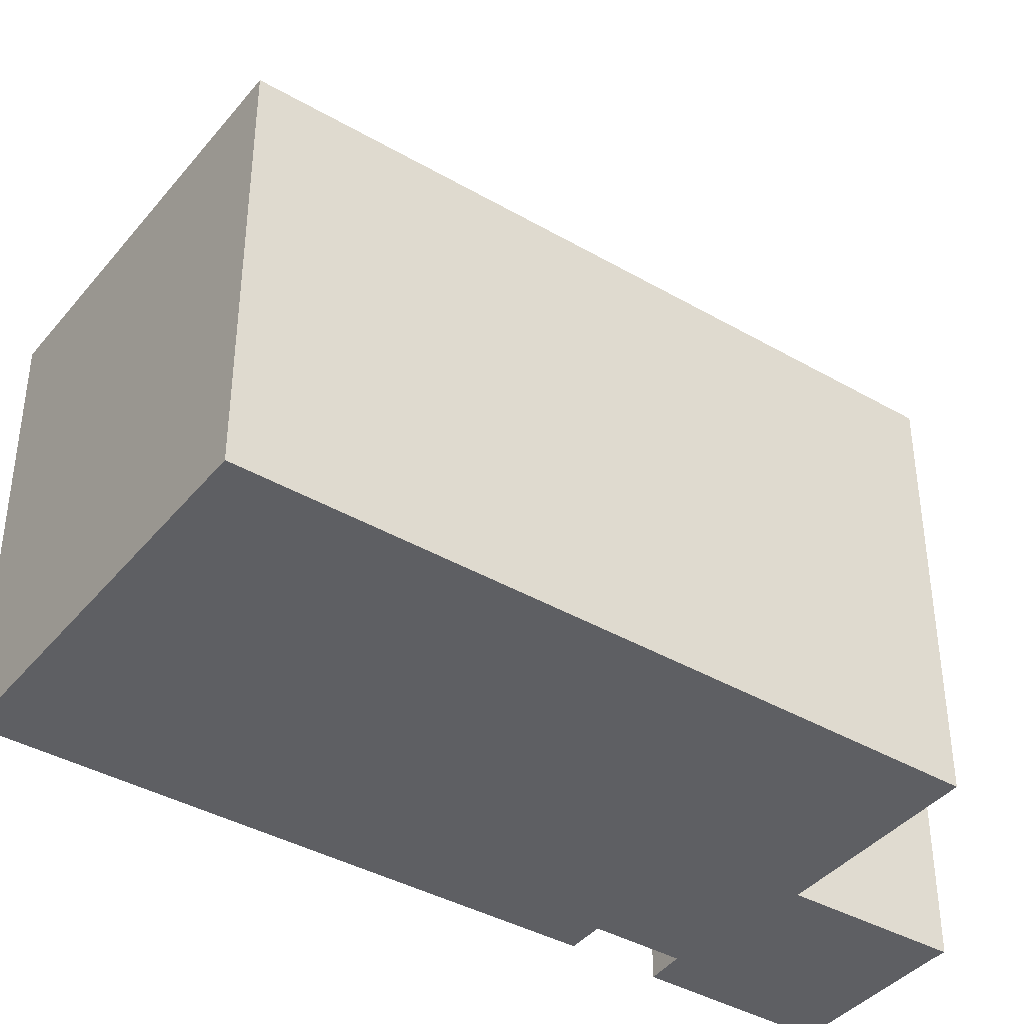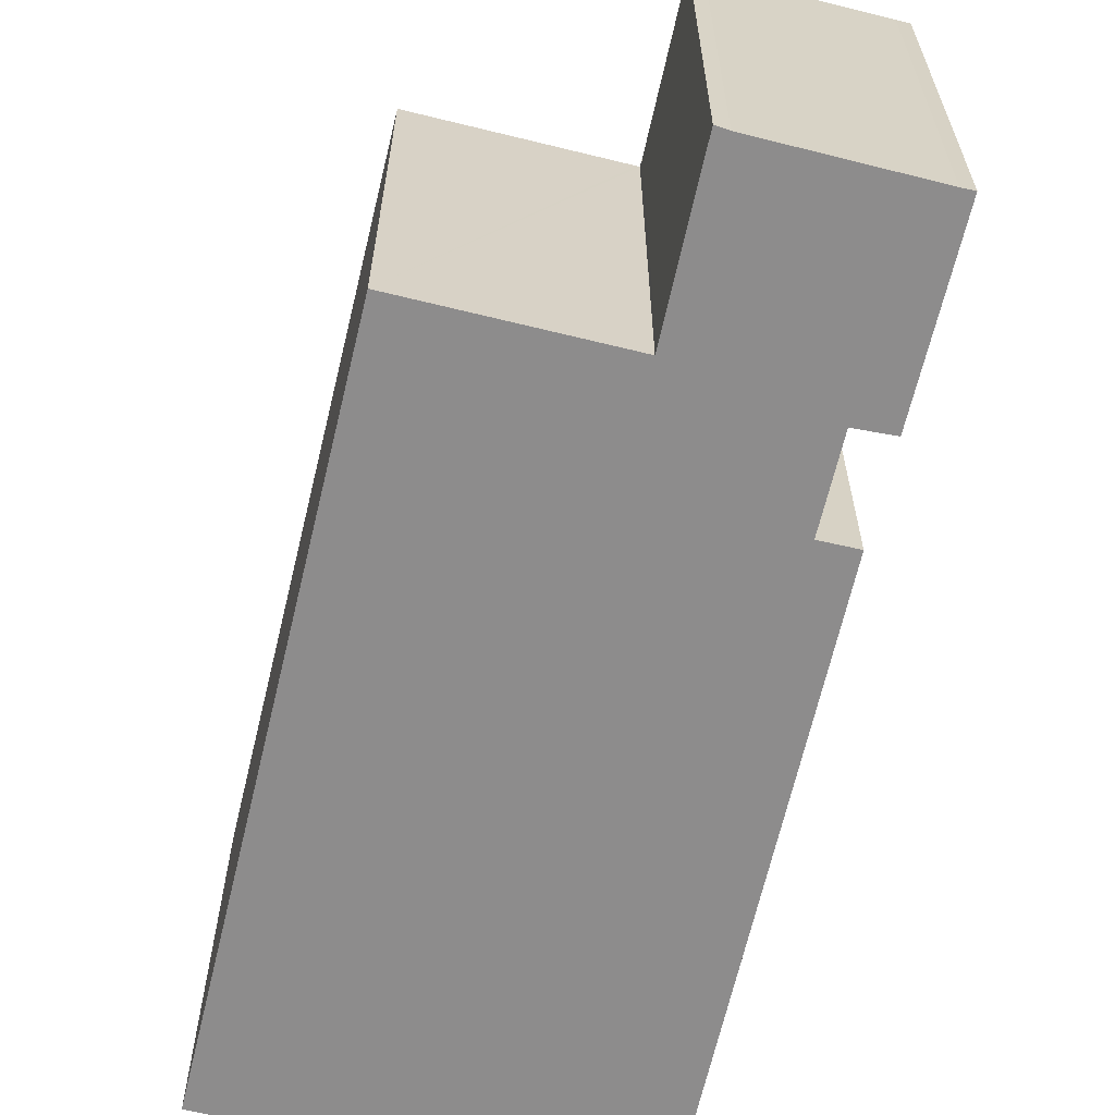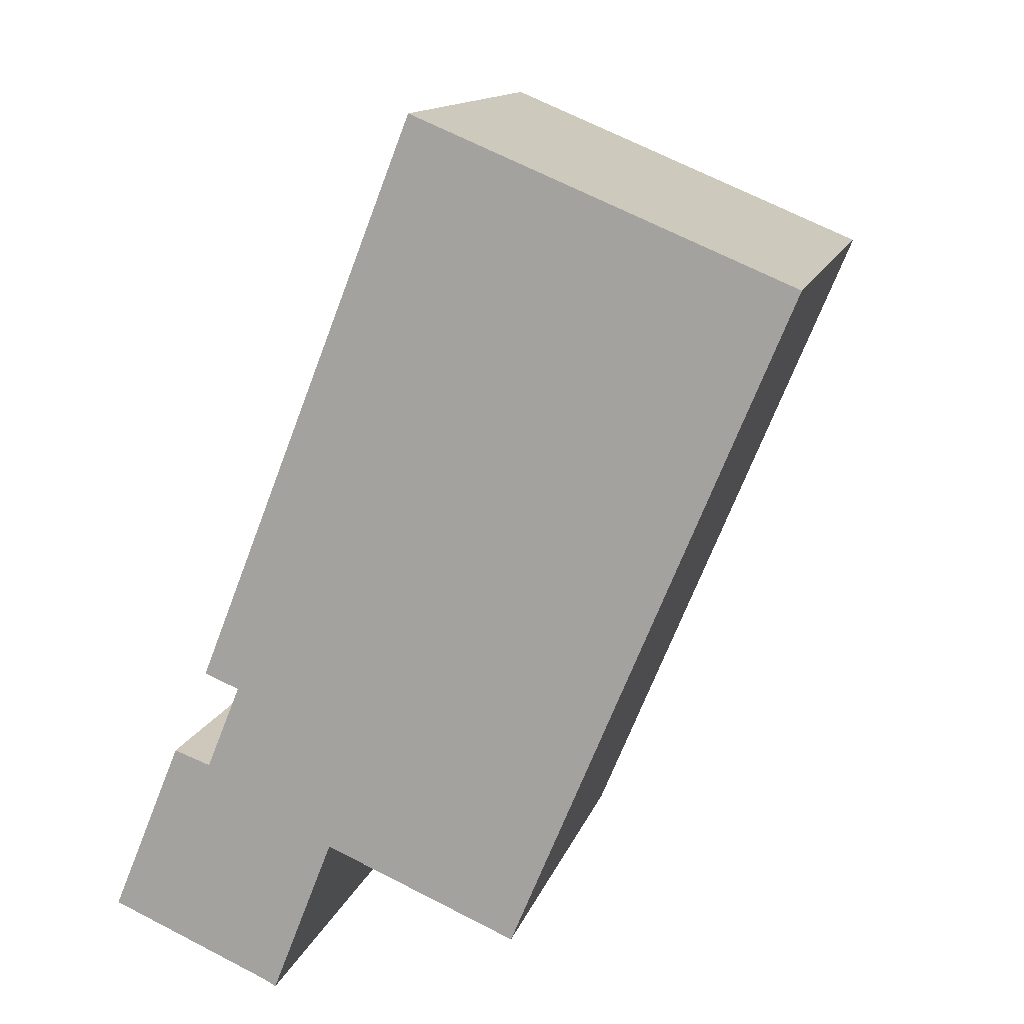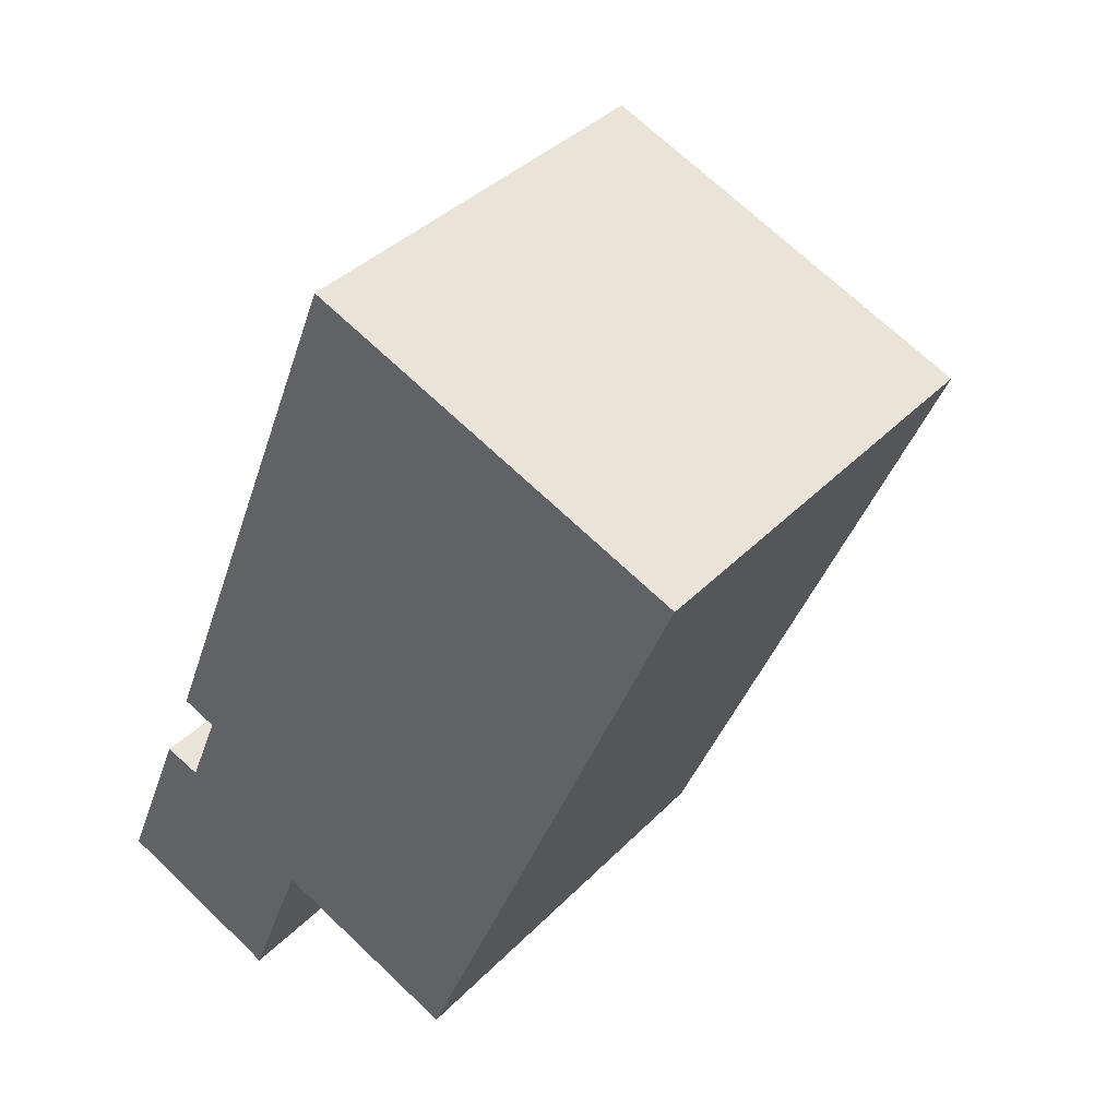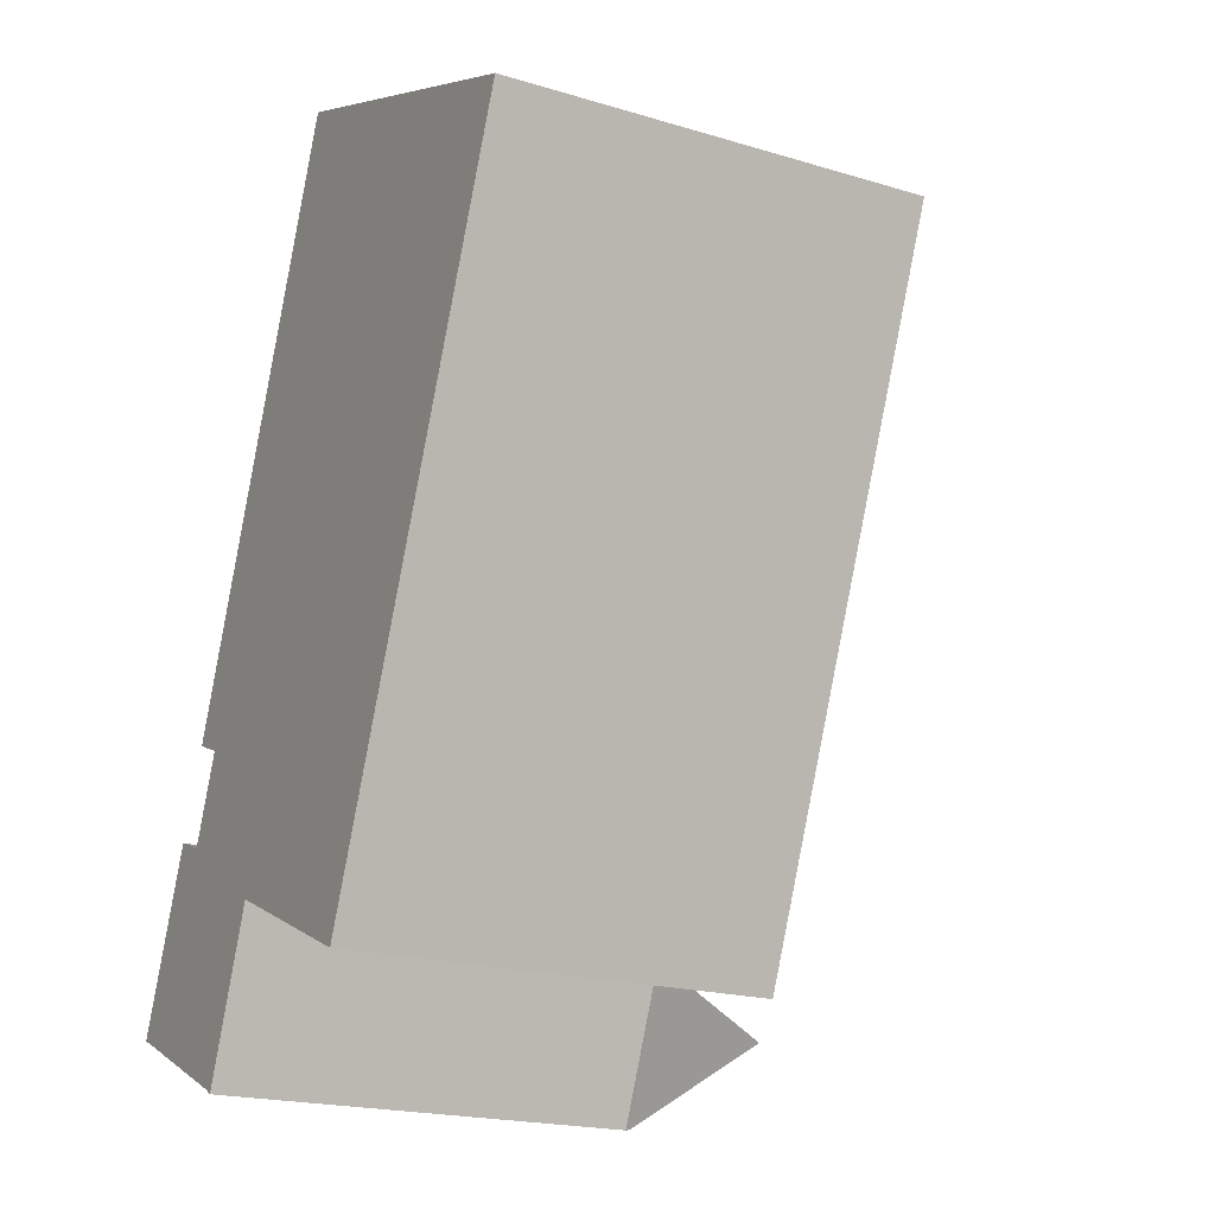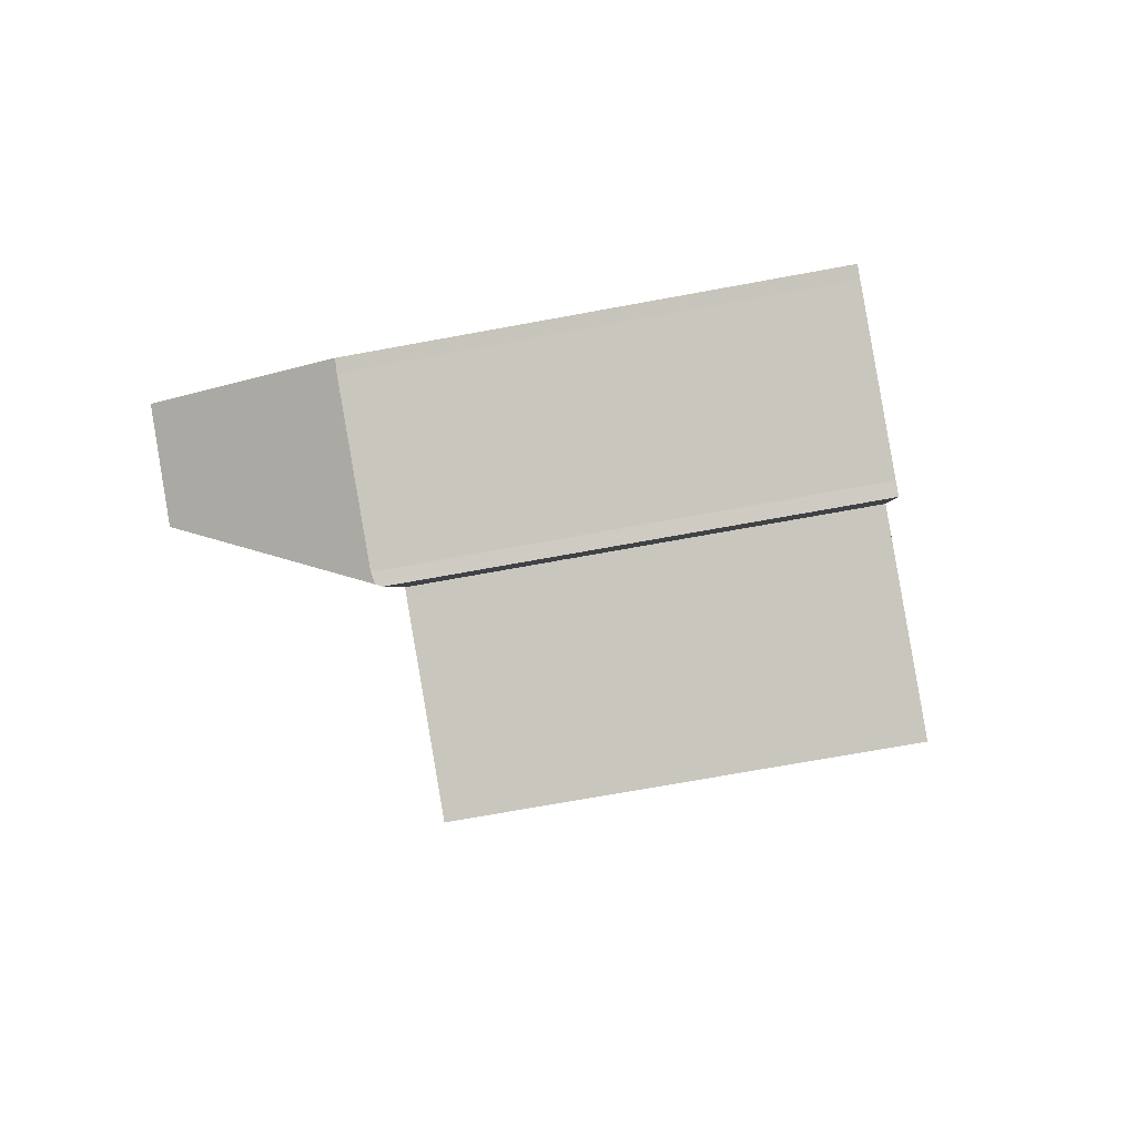
<metadata>
{"format":"obj","ext":"obj","renderer":"f3d","projection":"perspective","resolution":1024,"background":"white","views":[{"elev":-40.6,"azim":77.0,"up":"+Y"},{"elev":-64.3,"azim":-171.2,"up":"+Y"},{"elev":13.3,"azim":14.6,"up":"+Z"},{"elev":37.7,"azim":38.0,"up":"+Z"},{"elev":-19.8,"azim":60.8,"up":"+Z"},{"elev":-69.5,"azim":-79.5,"up":"+Z"}]}
</metadata>
<code>
v  1.075 7.401 2.644
v  4.128 7.401 1.509
v  4.087 7.401 1.402
v  1.88 7.401 2.836
v  1.244 7.401 3.059
v  4.181 7.401 1.487
v  12.25 7.401 11.73
v  7.474 7.401 0.104
v  2.475 7.401 4.312
v  1.871 7.401 4.554
v  5.739 7.401 14.42
v  8.805 7.401 13.15
v  1.88 -1.737e-16 2.836
v  2.475 -2.64e-16 4.312
v  1.871 -2.789e-16 4.554
v  5.739 -8.828e-16 14.42
v  1.075 -1.619e-16 2.644
v  1.244 -1.873e-16 3.059
v  4.087 -8.585e-17 1.402
v  12.25 -7.183e-16 11.73
v  8.805 -8.054e-16 13.15
v  7.474 -6.368e-18 0.104
v  4.128 -9.24e-17 1.509
v  4.181 -9.105e-17 1.487
v  4.066 7.357 1.35
v  3.036 7.316 -1.31
v  2.992 7.418 -1.286
v  2.83 7.454 -1.2
v  2.22 10.48 0.566
v  0.207 7.467 -0.081
v  0.52 10.47 1.279
v  0 7.454 4.564e-16
v  4.087 7.234 1.402
v  1.075 7.25 2.644
v  3.036 8.021e-17 -1.31
v  4.066 -8.266e-17 1.35
v  2.83 7.348e-17 -1.2
v  2.992 7.874e-17 -1.286
v  0.207 4.96e-18 -0.081
v  0 0 0
v  0.52 -7.832e-17 1.279
g defaultobject
f 1 2 3
f 2 1 4
f 4 1 5
f 6 7 8
f 7 6 2
f 7 2 4
f 7 4 9
f 7 9 10
f 7 10 11
f 7 11 12
f 13 9 4
f 9 13 14
f 15 11 10
f 11 15 16
f 17 5 1
f 5 17 18
f 14 10 9
f 10 14 15
f 19 1 3
f 1 19 17
f 16 12 11
f 12 16 7
f 7 16 20
f 20 16 21
f 18 4 5
f 4 18 13
f 20 8 7
f 8 20 22
f 23 3 2
f 3 23 19
f 22 6 8
f 6 22 2
f 2 22 23
f 23 22 24
f 17 13 18
f 13 17 19
f 13 19 23
f 15 21 16
f 21 15 20
f 20 15 14
f 20 14 22
f 22 14 13
f 22 13 24
f 24 13 23
f 25 26 27
f 28 29 27
f 29 28 30
f 29 30 31
f 31 30 32
f 29 25 27
f 33 31 34
f 31 33 29
f 29 33 25
f 33 26 25
f 26 33 35
f 35 33 19
f 35 19 36
f 27 37 28
f 37 27 26
f 37 26 35
f 37 35 38
f 28 39 30
f 39 28 37
f 39 32 30
f 32 39 40
f 32 34 31
f 34 32 40
f 34 40 17
f 17 40 41
f 17 33 34
f 33 17 19
f 41 19 17
f 19 41 40
f 19 40 39
f 19 39 37
f 19 37 38
f 19 38 36
f 36 38 35

</code>
